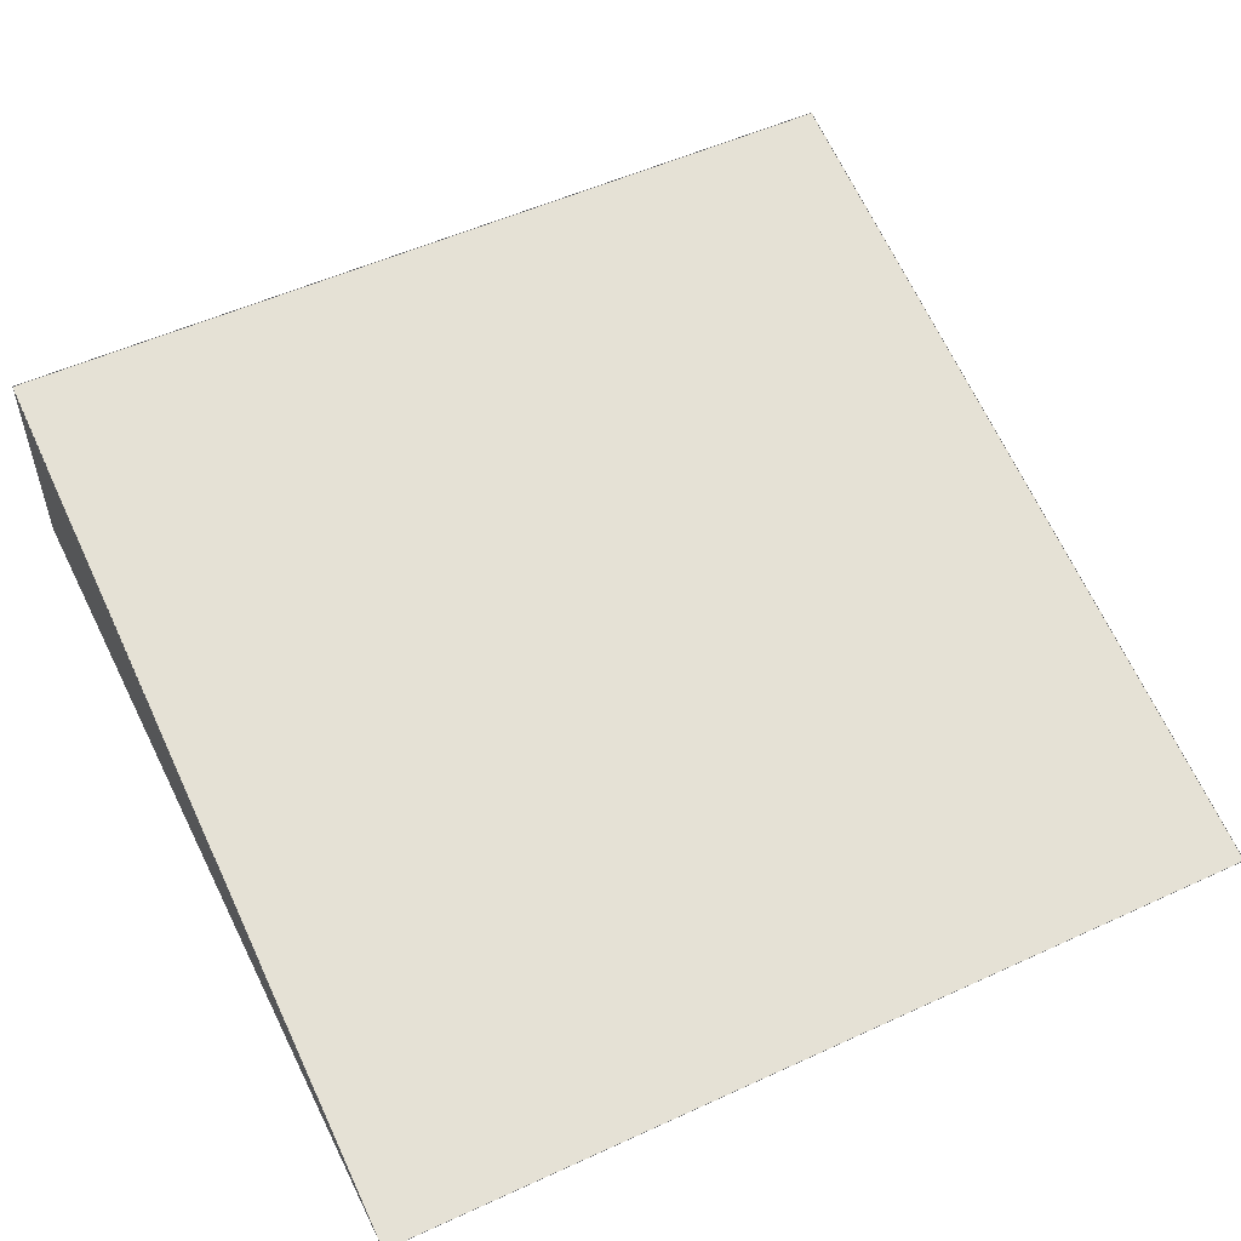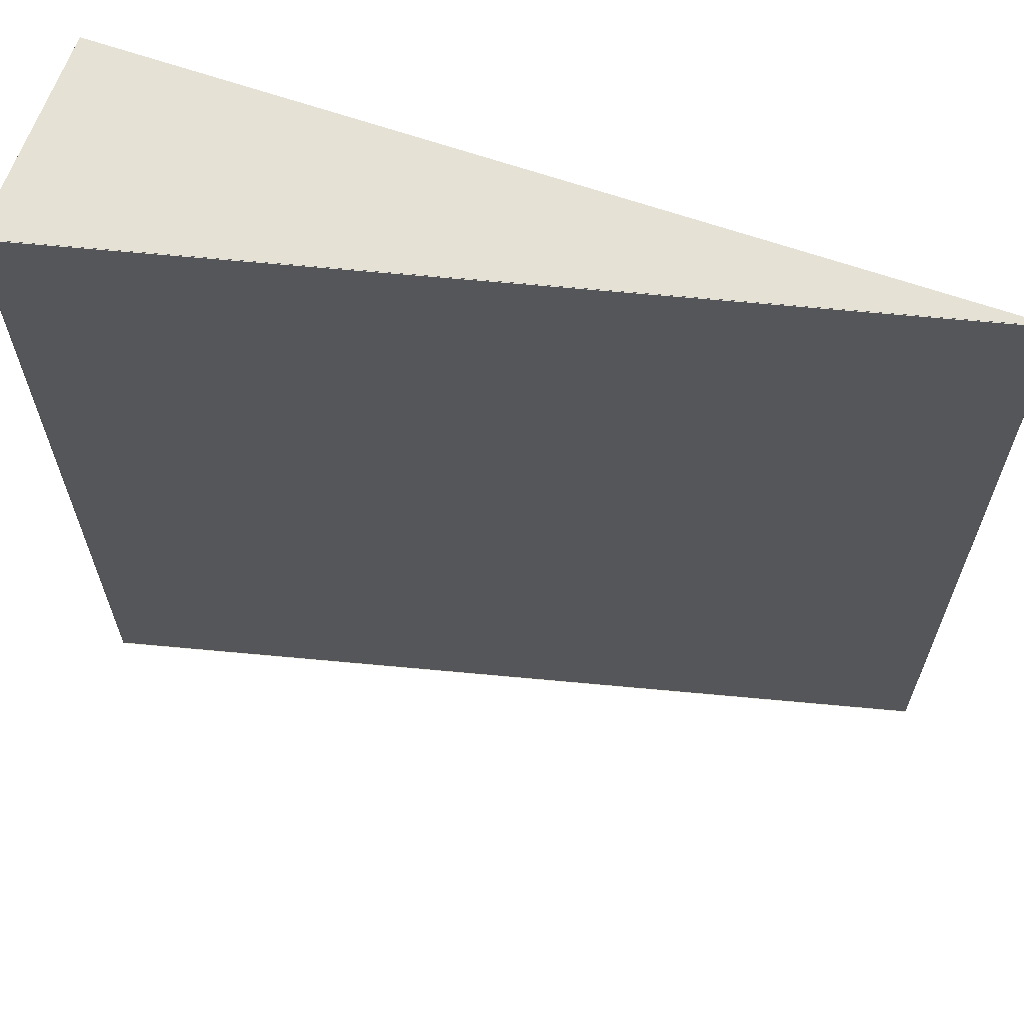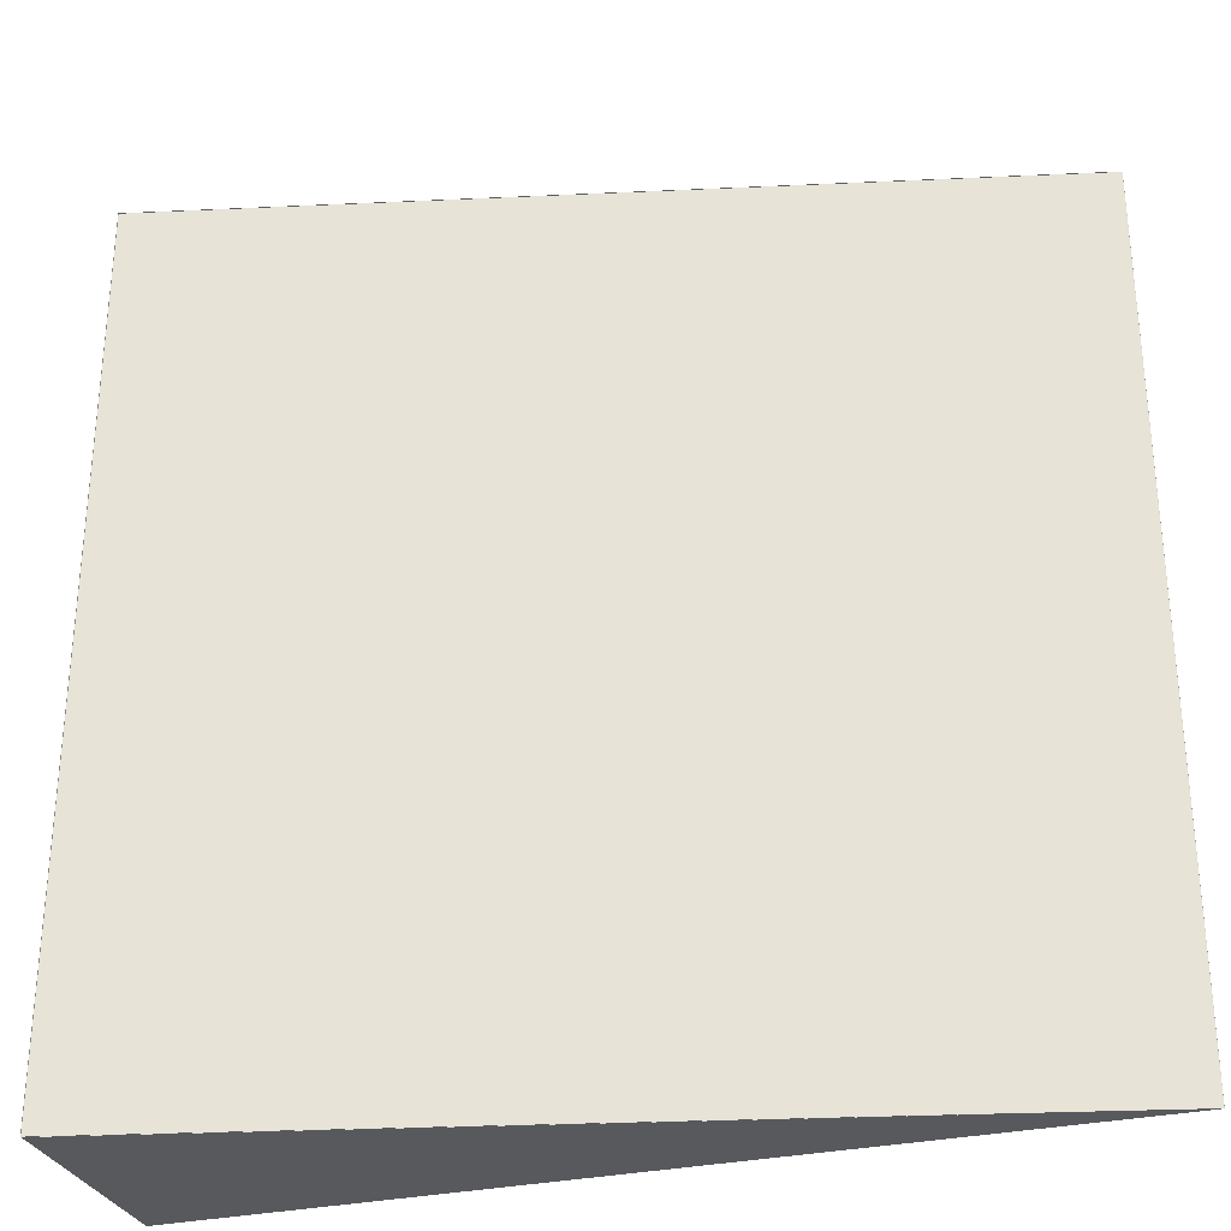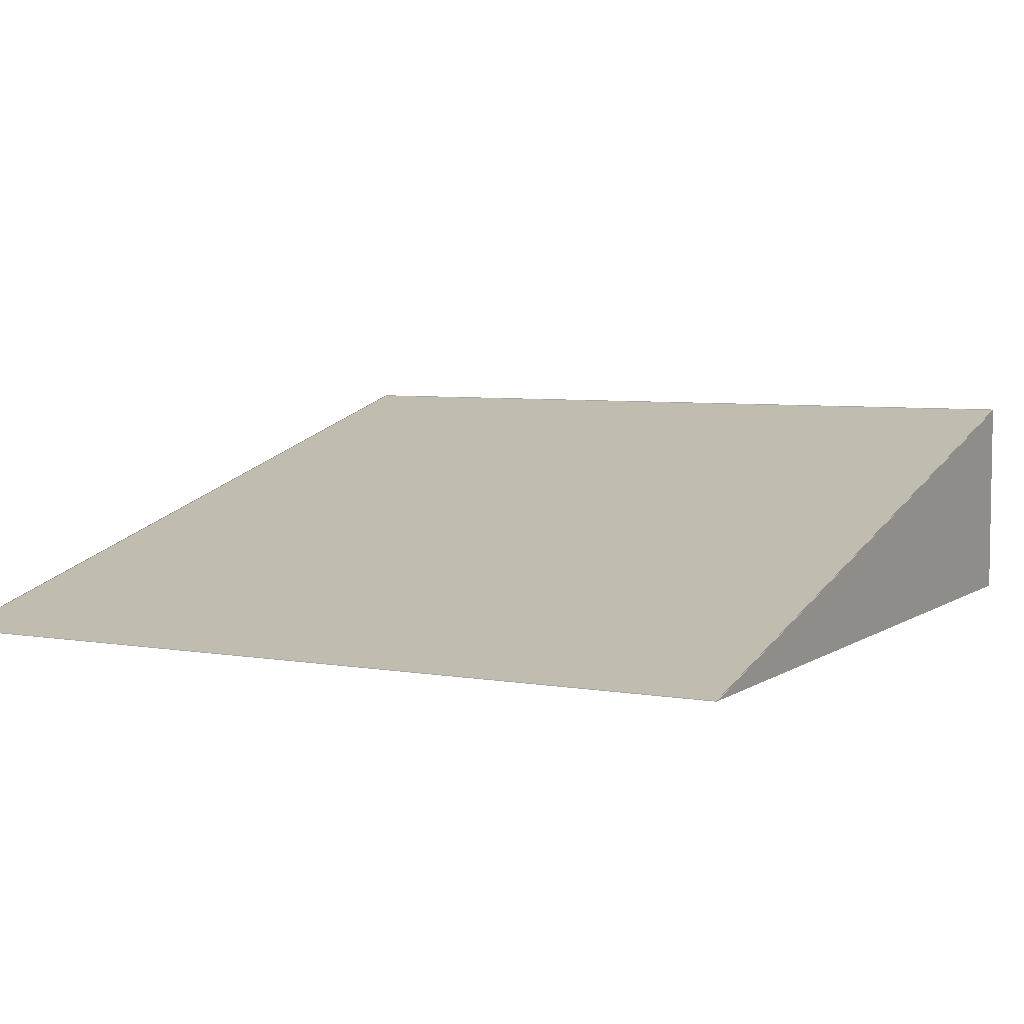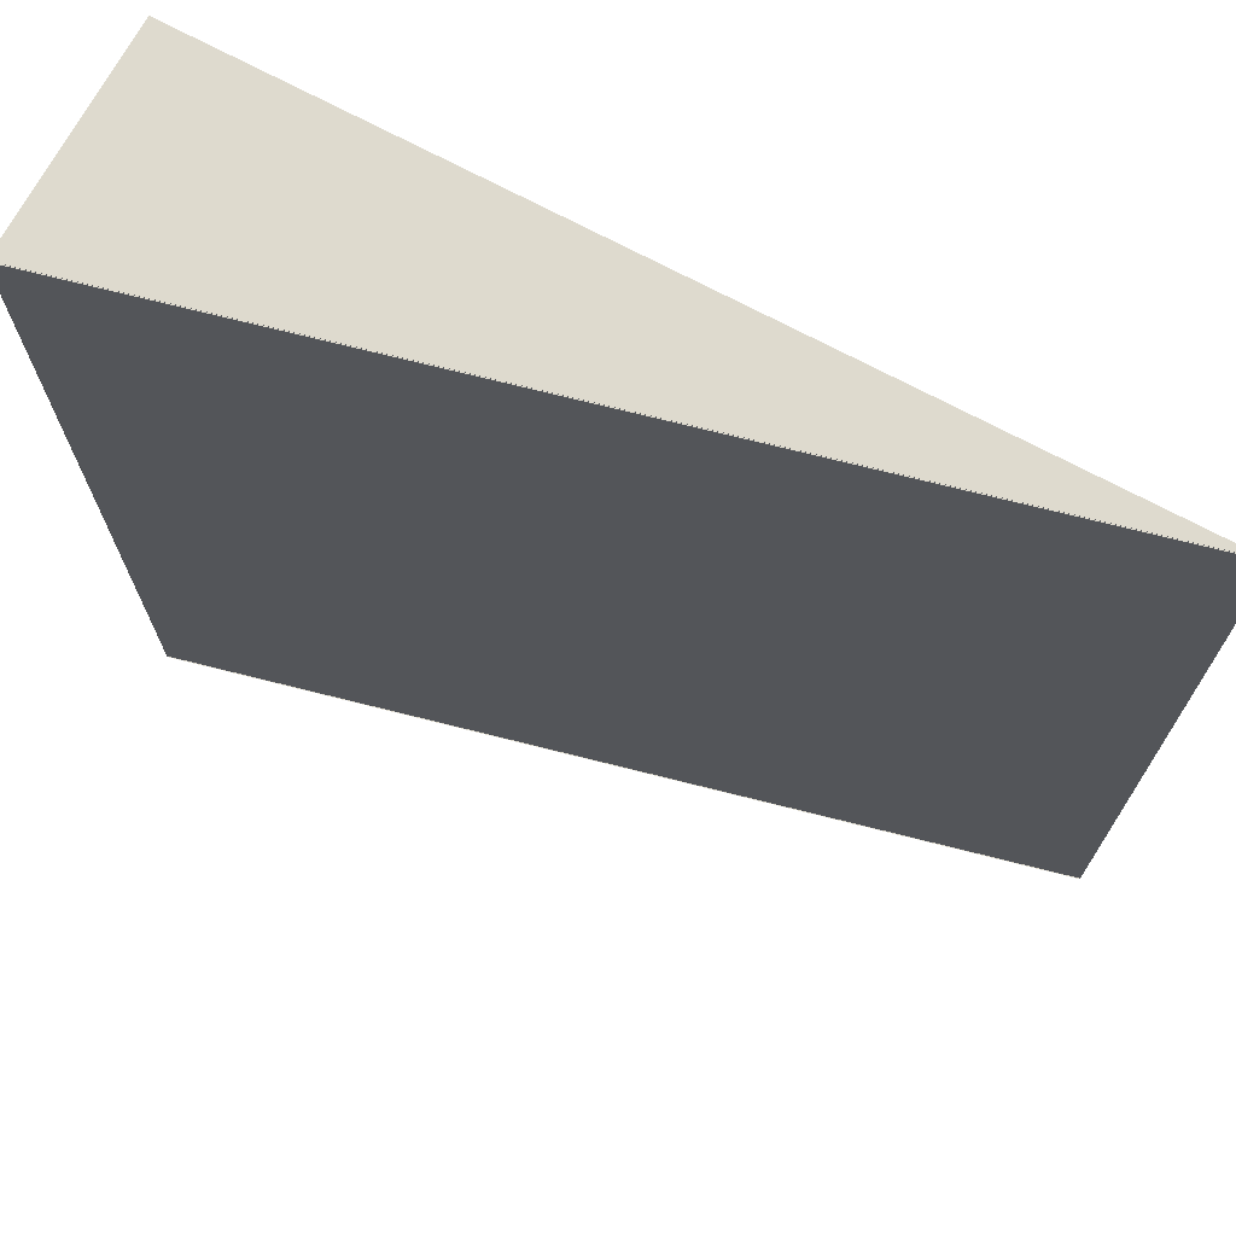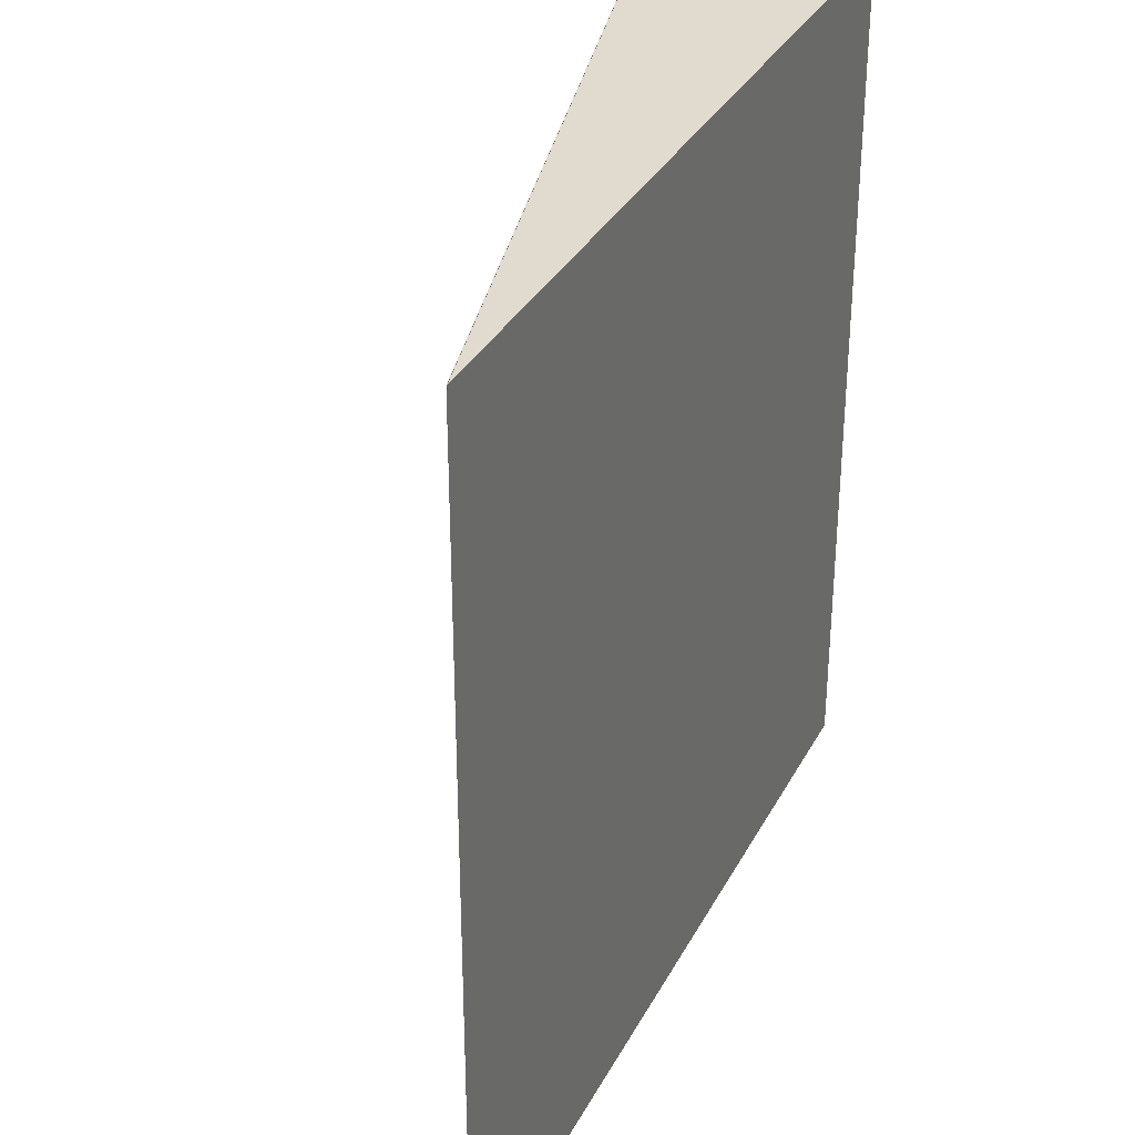
<metadata>
{"format":"obj","ext":"obj","renderer":"f3d","projection":"perspective","resolution":1024,"background":"white","views":[{"elev":53.4,"azim":-116.1,"up":"+Y"},{"elev":64.4,"azim":-160.6,"up":"+Z"},{"elev":-30.2,"azim":-162.2,"up":"+Z"},{"elev":5.6,"azim":-61.8,"up":"+Y"},{"elev":71.1,"azim":-151.8,"up":"+Z"},{"elev":33.4,"azim":-65.7,"up":"+Z"}]}
</metadata>
<code>
o Cube.002
v 1.998 0.9966 -1.997
v -1.99 0.002448 -1.997
v -1.99 0.002448 2
v 1.998 0.9966 2
v 1.998 -0.000585 2
v -1.99 -0.000585 2
v -1.99 -0.000585 -1.997
v 1.998 -0.000585 -1.997
f 5 4 3 6
f 6 3 2 7
f 7 8 5 6
f 8 1 4 5
f 7 2 1 8
o Plane.002
v -1.99 -0.000871 2.002
v -1.99 -0.000871 -1.997
v 1.998 0.9932 -1.998
v 1.998 0.9932 2.002
f 9 10 11 12

</code>
